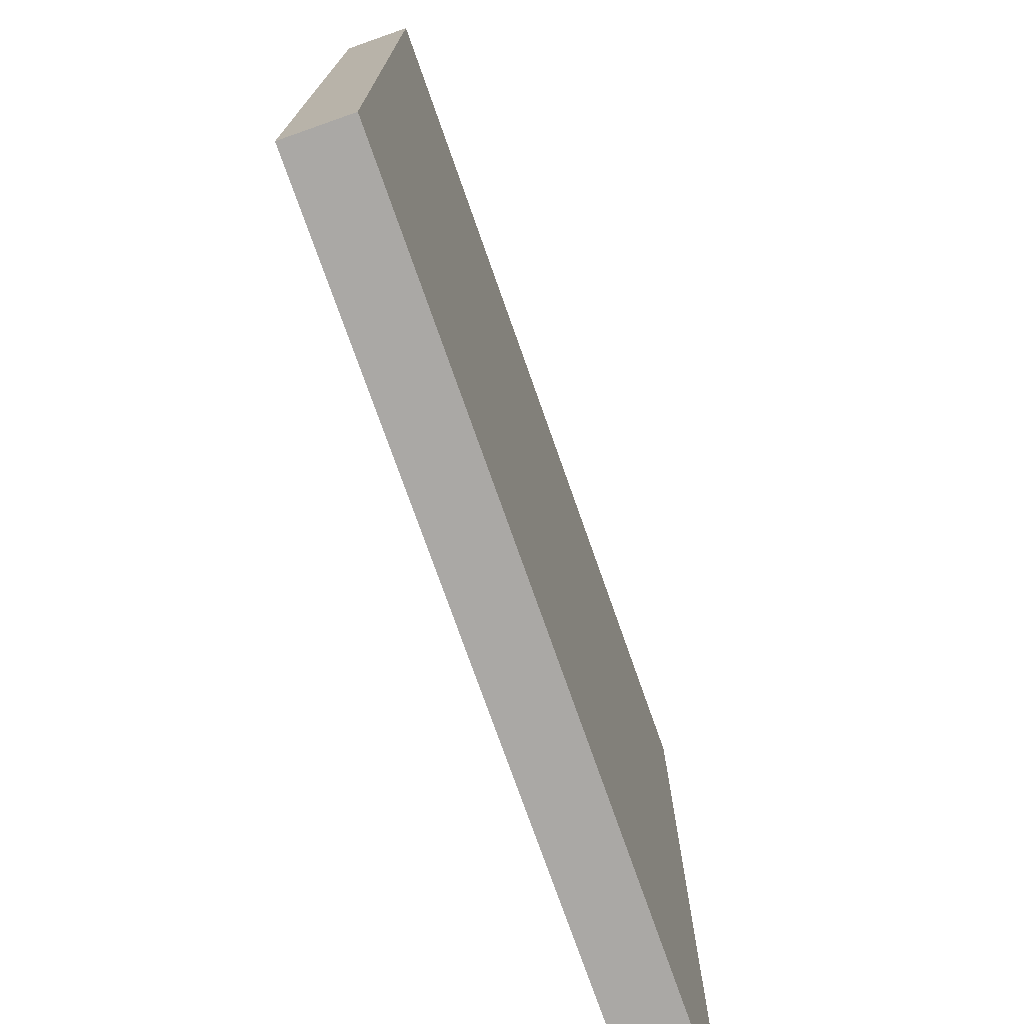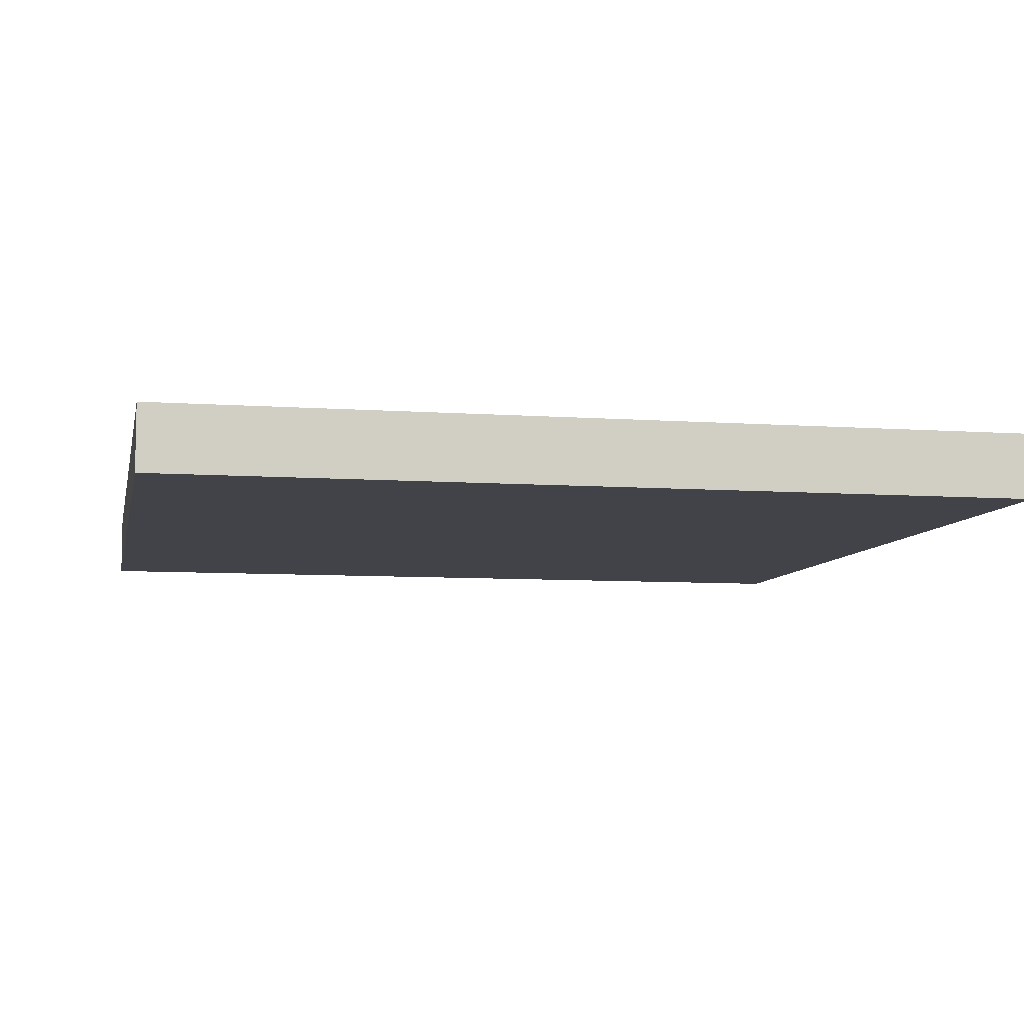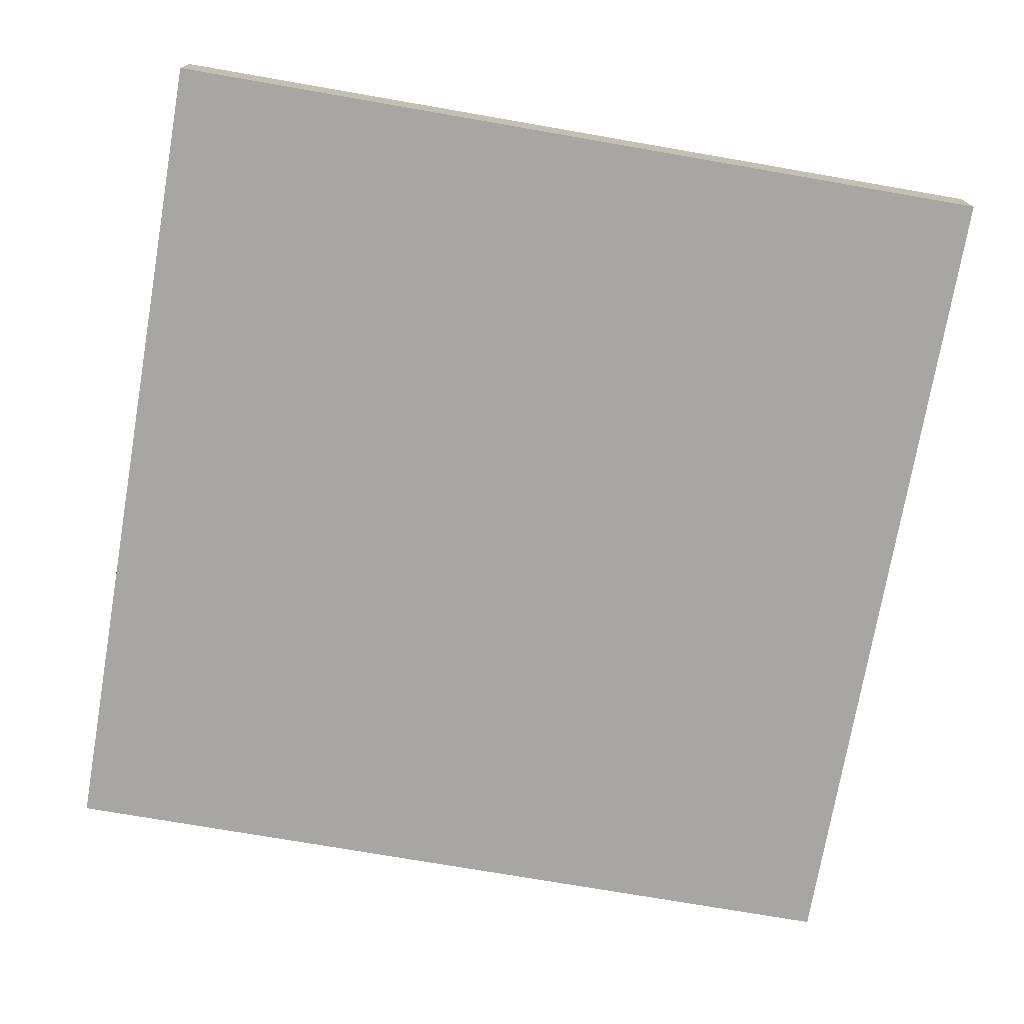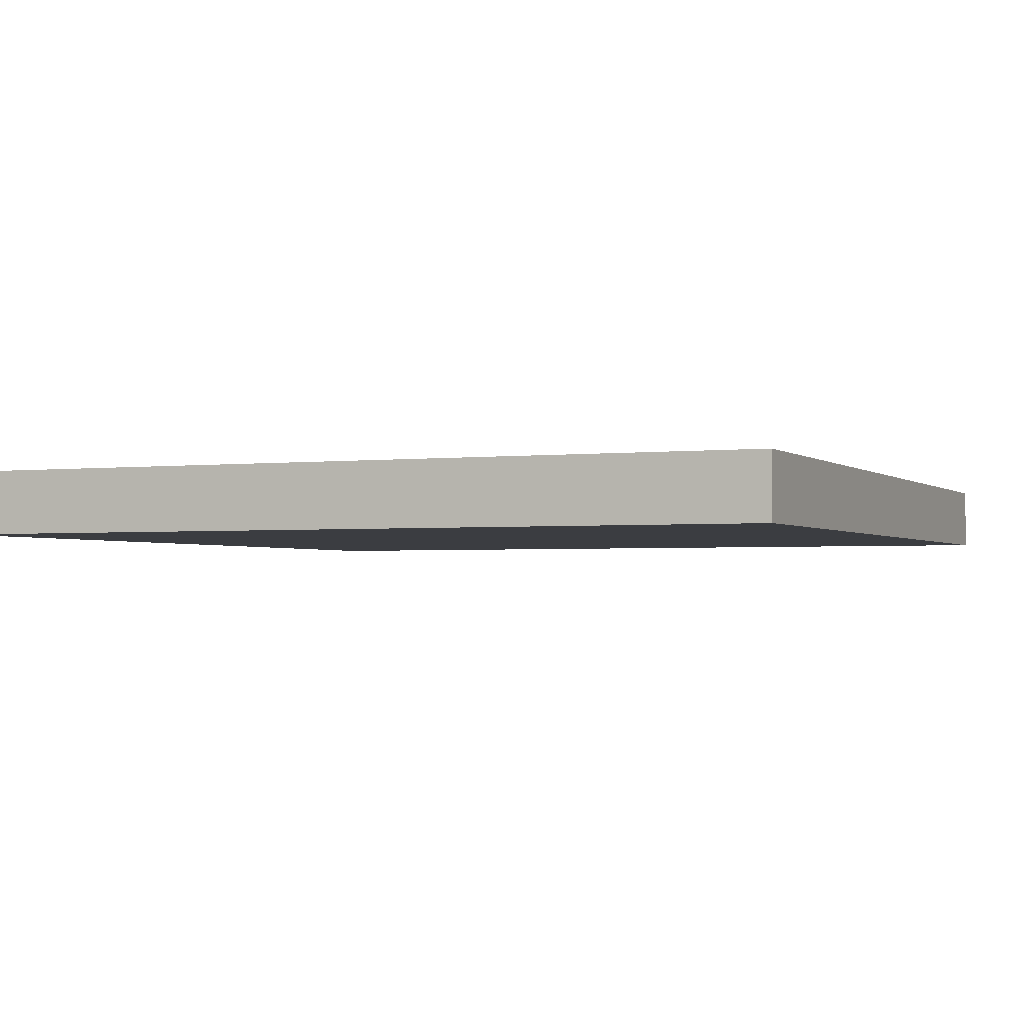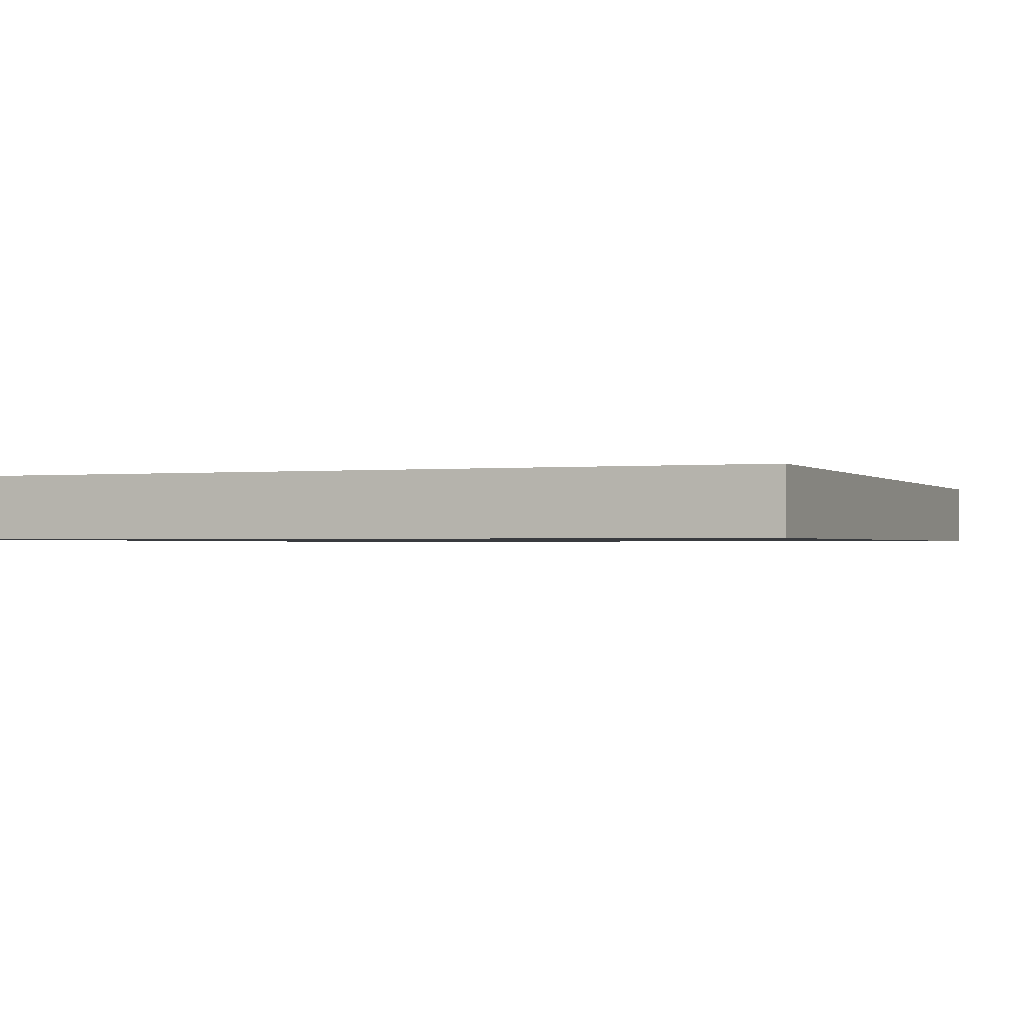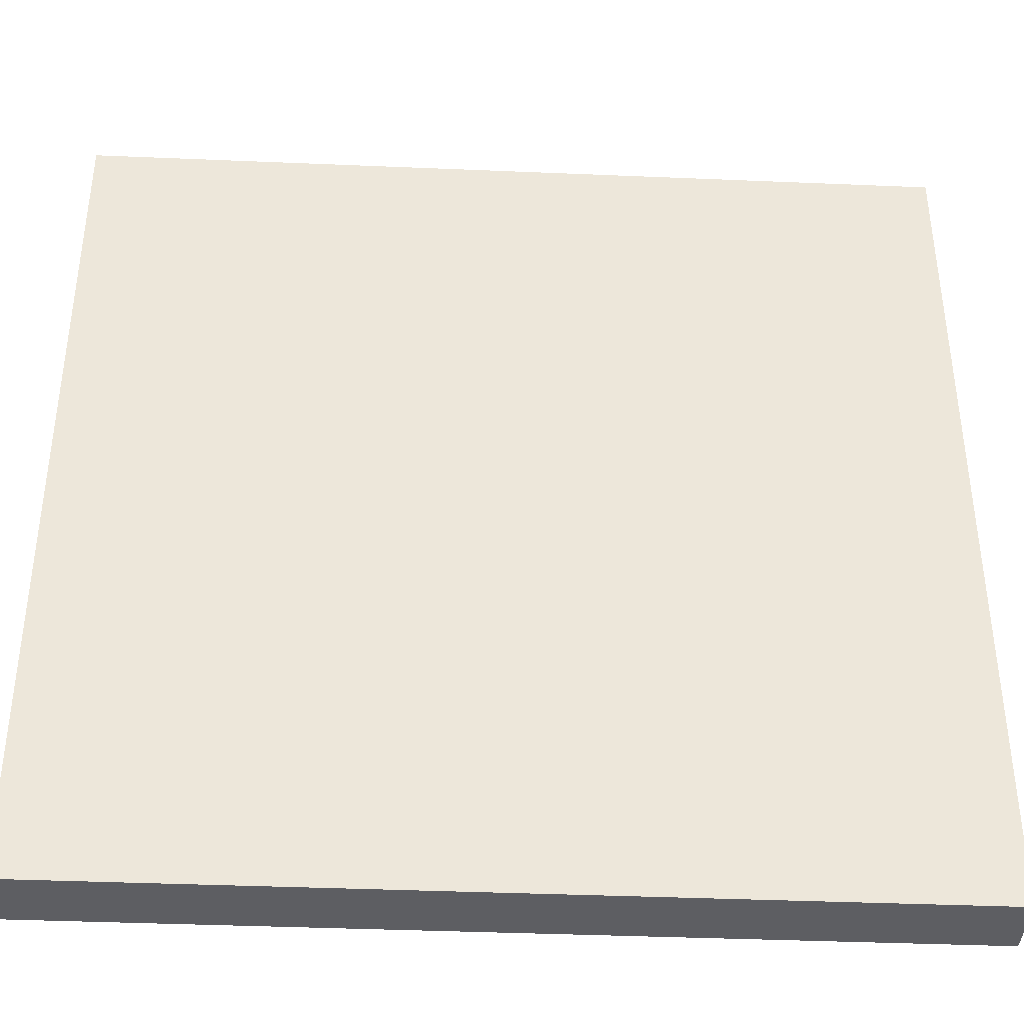
<metadata>
{"format":"obj","ext":"obj","renderer":"f3d","projection":"perspective","resolution":1024,"background":"white","views":[{"elev":-75.1,"azim":109.4,"up":"+Z"},{"elev":-7.6,"azim":-11.4,"up":"+Y"},{"elev":-74.2,"azim":80.2,"up":"+Y"},{"elev":-2.3,"azim":23.3,"up":"+Y"},{"elev":-1.0,"azim":112.0,"up":"+Y"},{"elev":-39.4,"azim":177.0,"up":"+Z"}]}
</metadata>
<code>
o Road_new_1
v -2.021 -0.007144 2
v -2.021 -0.2071 -2
v -2.021 -0.2071 2
v -2.021 -0.007143 -2
v -2.021 0.09286 2
v -2.021 0.09286 -2
v 1.979 -0.2071 2
v 1.979 -0.2071 -2
v 1.979 -0.007144 2
v 1.979 -0.007143 -2
v 1.979 0.09286 2
v 1.979 0.09286 -2
v -0.3214 -0.007144 2
v -2.021 -0.007144 2
v -2.021 -0.2071 2
v -2.021 0.09286 2
v -0.3214 0.09286 2
v -0.2214 -0.007144 2
v -0.2214 0.09286 2
v 0.2786 -0.007144 2
v 0.2786 0.09286 2
v 0.3786 -0.007144 2
v 0.3786 0.09286 2
v 1.979 -0.2071 2
v 1.979 -0.007144 2
v 1.979 0.09286 2
v -2.021 -0.2071 -2
v -2.021 -0.007143 -2
v -0.3214 -0.007143 -2
v -2.021 0.09286 -2
v -0.3214 0.09286 -2
v -0.2214 -0.007143 -2
v -0.2214 0.09286 -2
v 0.2786 -0.007143 -2
v 0.2786 0.09286 -2
v 0.3786 -0.007143 -2
v 0.3786 0.09286 -2
v 1.979 -0.2071 -2
v 1.979 -0.007143 -2
v 1.979 0.09286 -2
v -2.021 -0.2071 -2
v 1.979 -0.2071 2
v -2.021 -0.2071 2
v 1.979 -0.2071 -2
v -2.021 0.09286 2
v -0.3214 0.09286 2
v -2.021 0.09286 -2
v -0.2214 0.09286 2
v -0.3214 0.09286 -2
v 0.2786 0.09286 2
v -0.2214 0.09286 -2
v 0.3786 0.09286 2
v 0.2786 0.09286 -2
v 1.979 0.09286 2
v 0.3786 0.09286 -2
v 1.979 0.09286 -2
f 1 2 3
f 4 2 1
f 5 4 1
f 6 4 5
f 7 8 9
f 9 8 10
f 9 10 11
f 11 10 12
f 13 14 15
f 13 16 14
f 17 16 13
f 18 13 15
f 18 17 13
f 19 17 18
f 20 18 15
f 20 19 18
f 21 19 20
f 22 20 15
f 22 21 20
f 23 21 22
f 24 22 15
f 25 23 22
f 25 22 24
f 26 23 25
f 27 28 29
f 28 30 29
f 29 30 31
f 27 29 32
f 29 31 32
f 32 31 33
f 27 32 34
f 32 33 34
f 34 33 35
f 27 34 36
f 34 35 36
f 36 35 37
f 27 36 38
f 36 37 39
f 38 36 39
f 39 37 40
f 41 42 43
f 44 42 41
f 45 46 47
f 46 48 49
f 47 46 49
f 48 50 51
f 49 48 51
f 50 52 53
f 51 50 53
f 52 54 55
f 53 52 55
f 55 54 56

</code>
